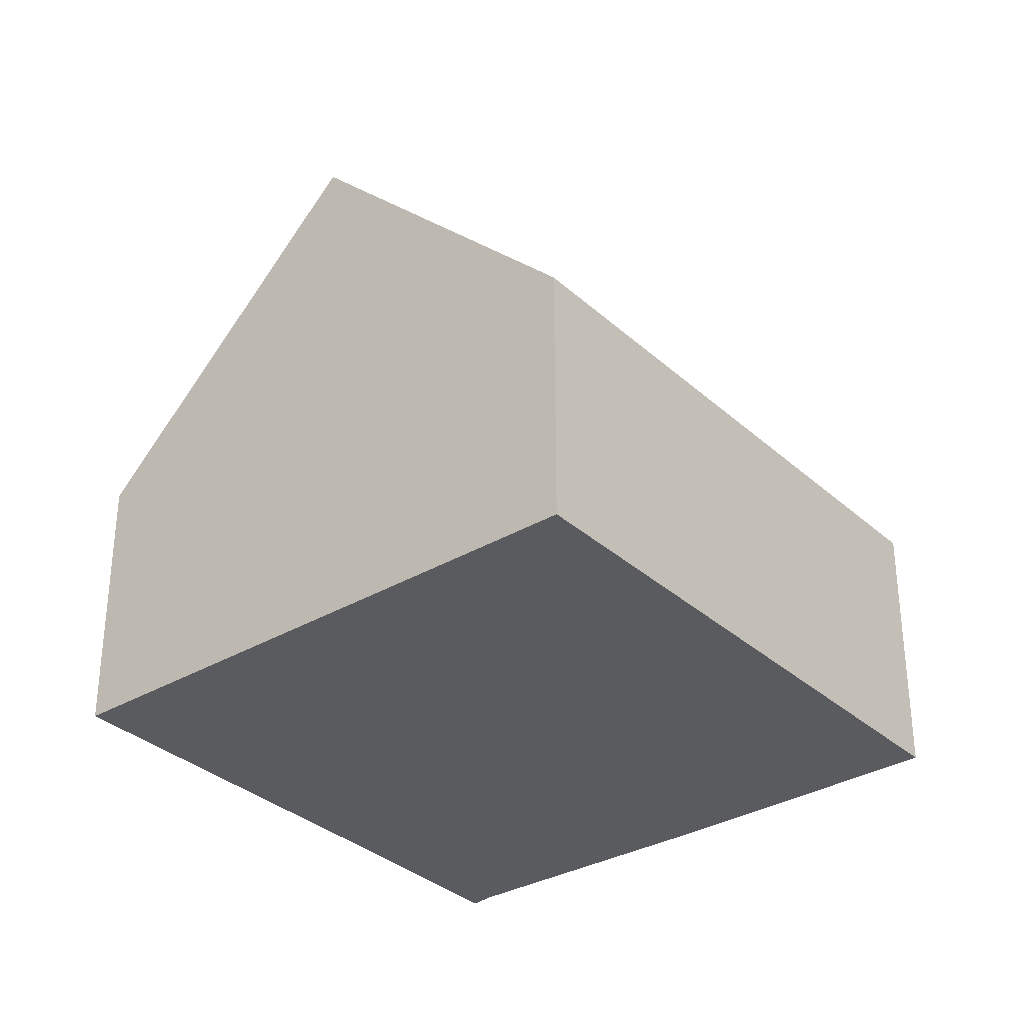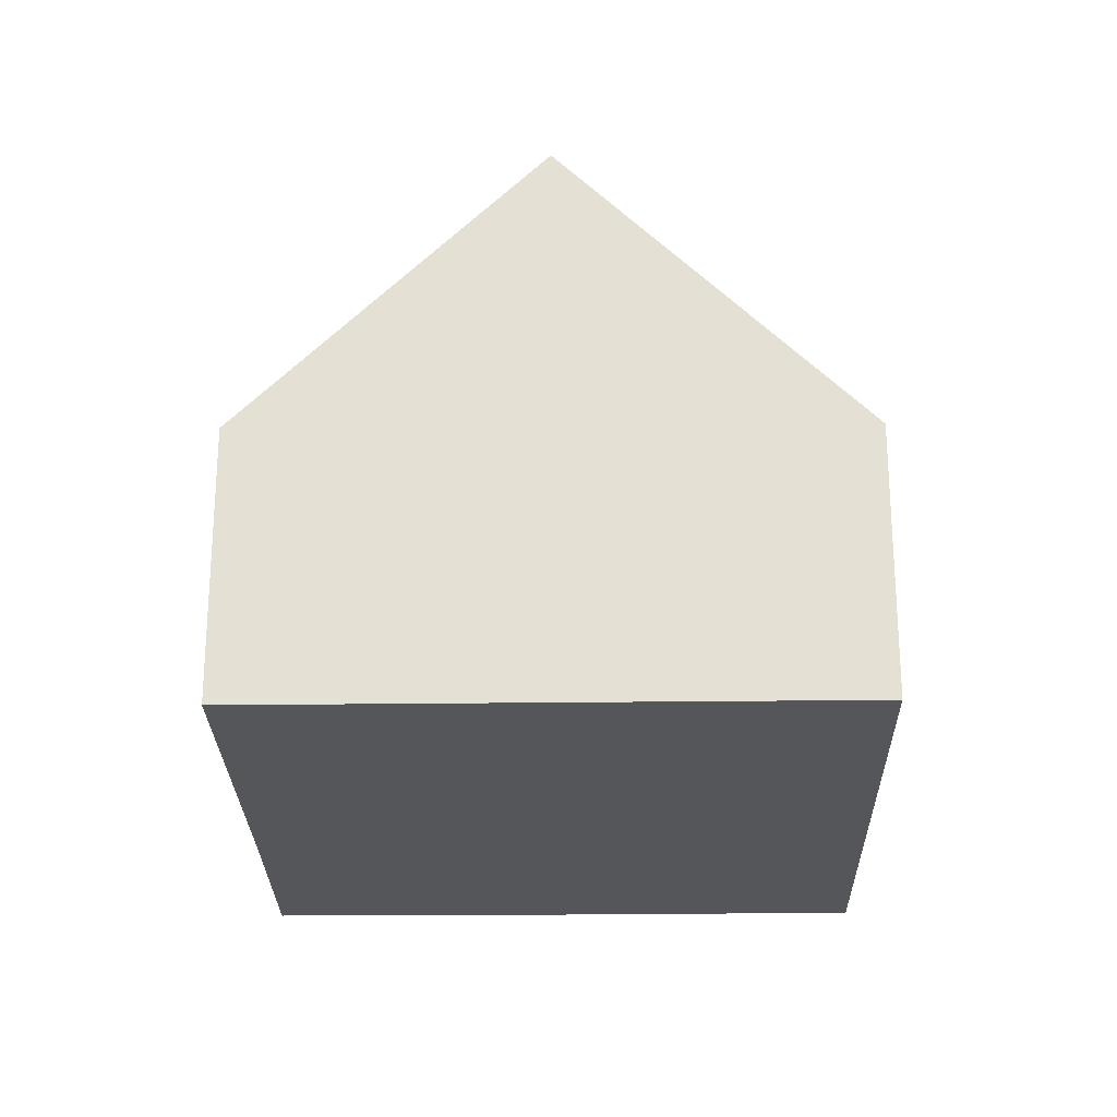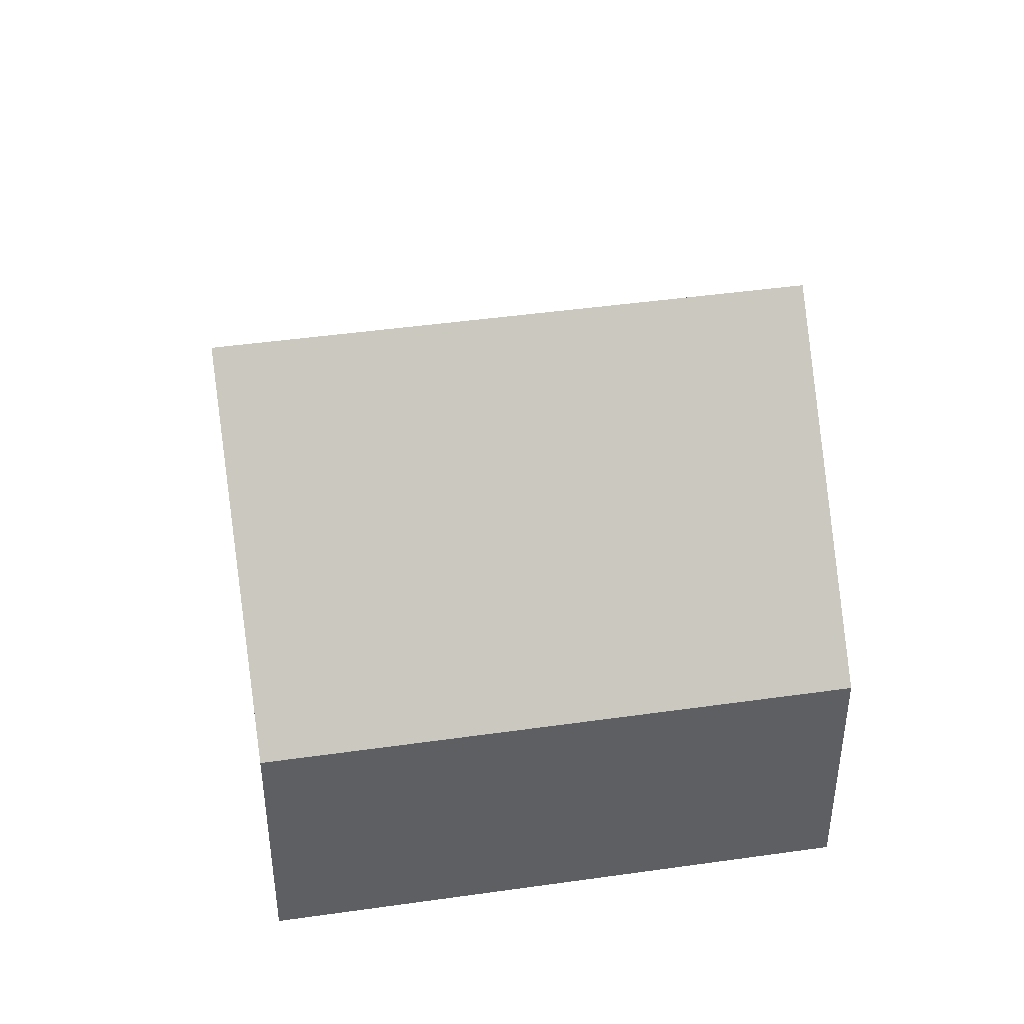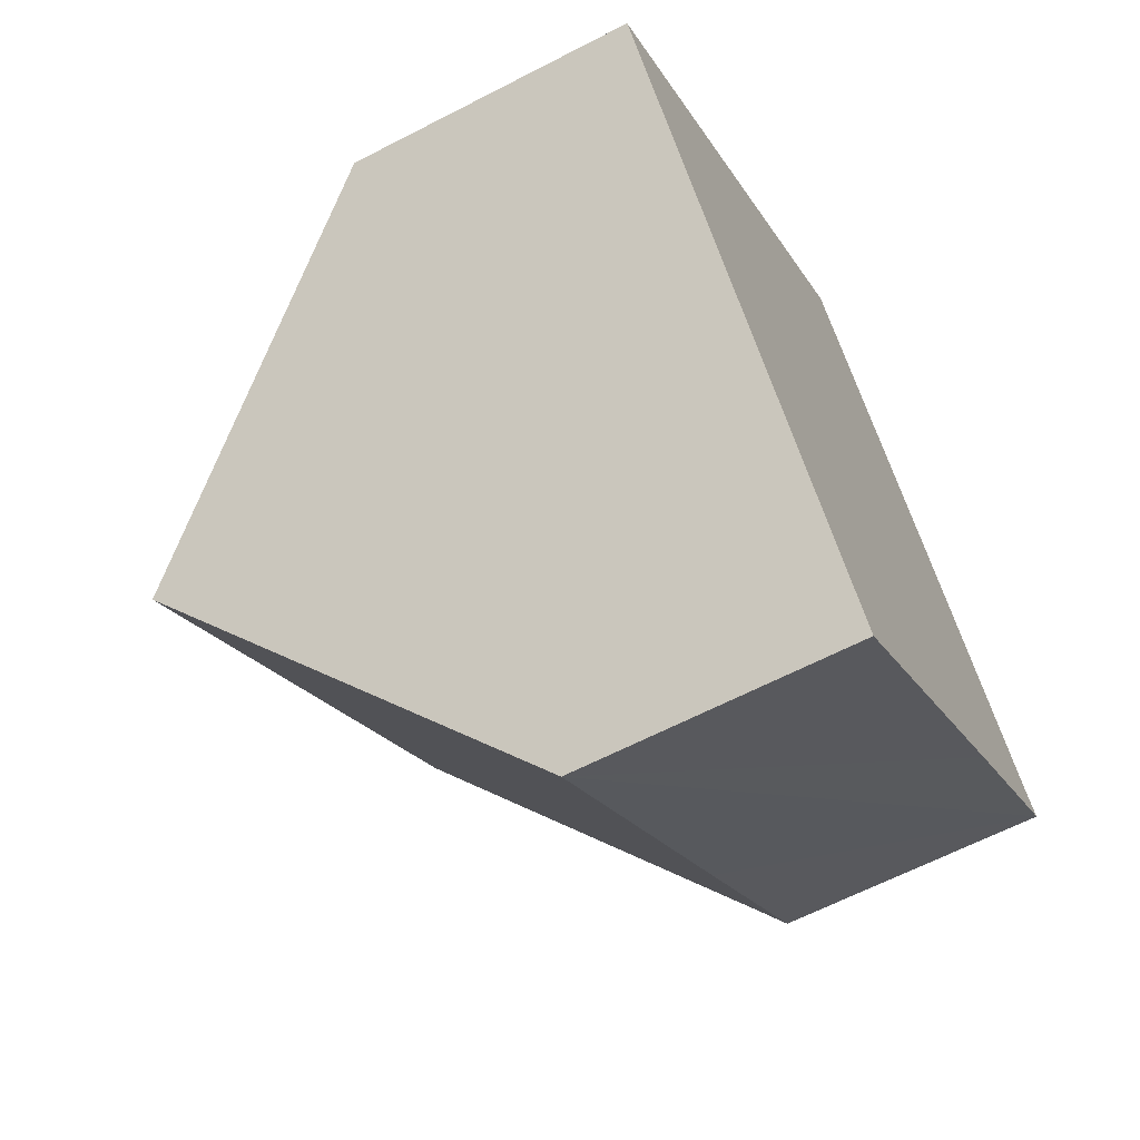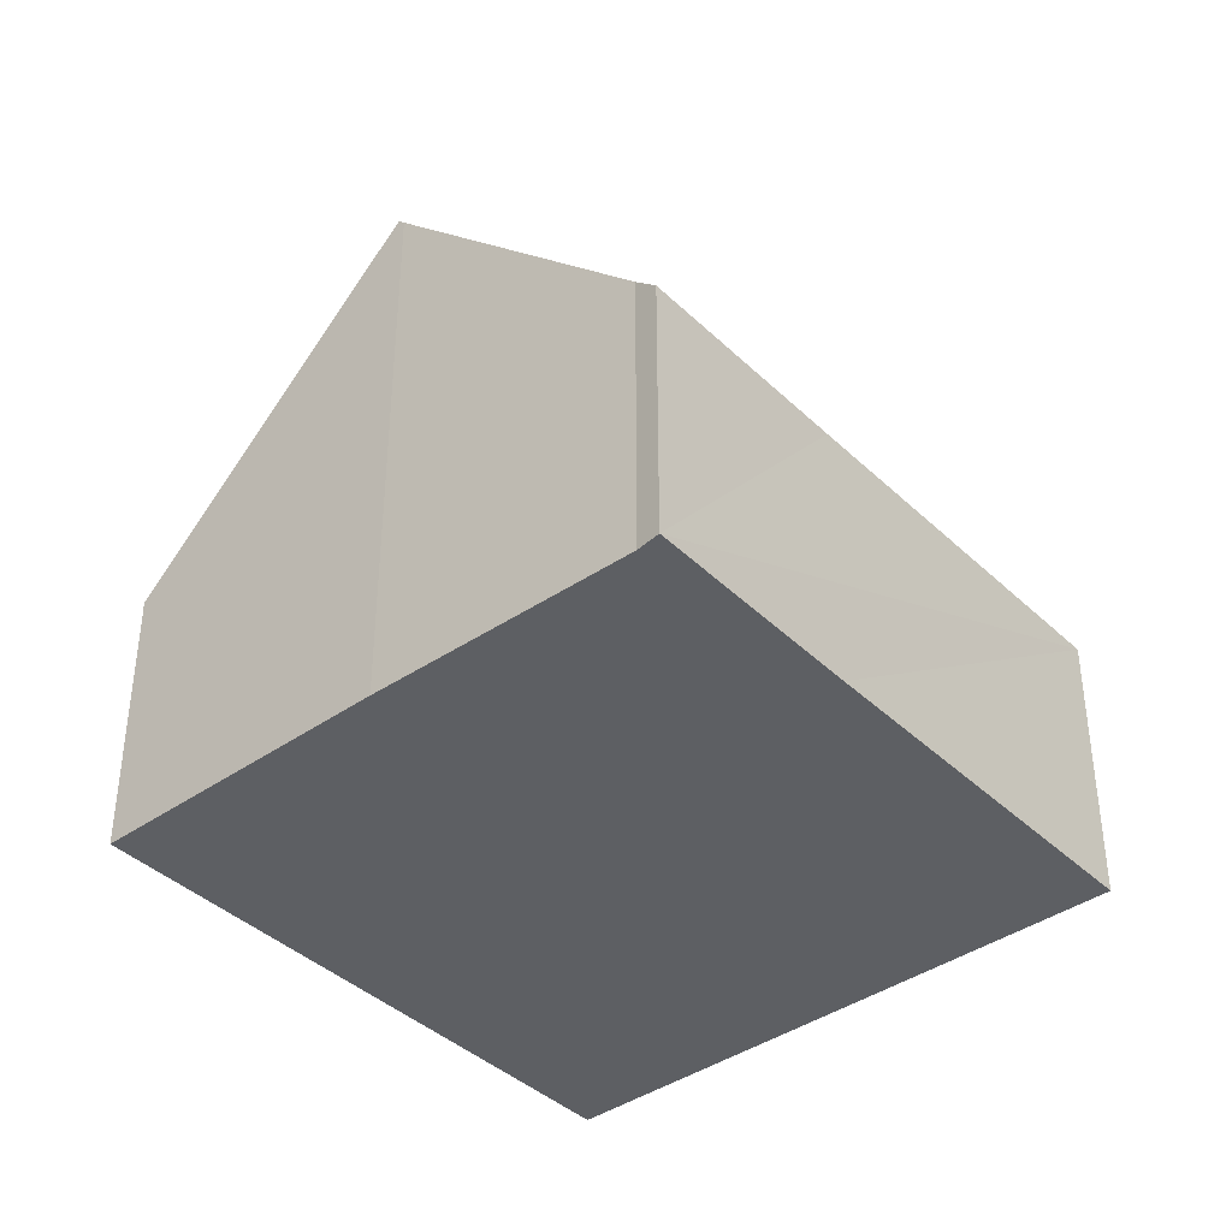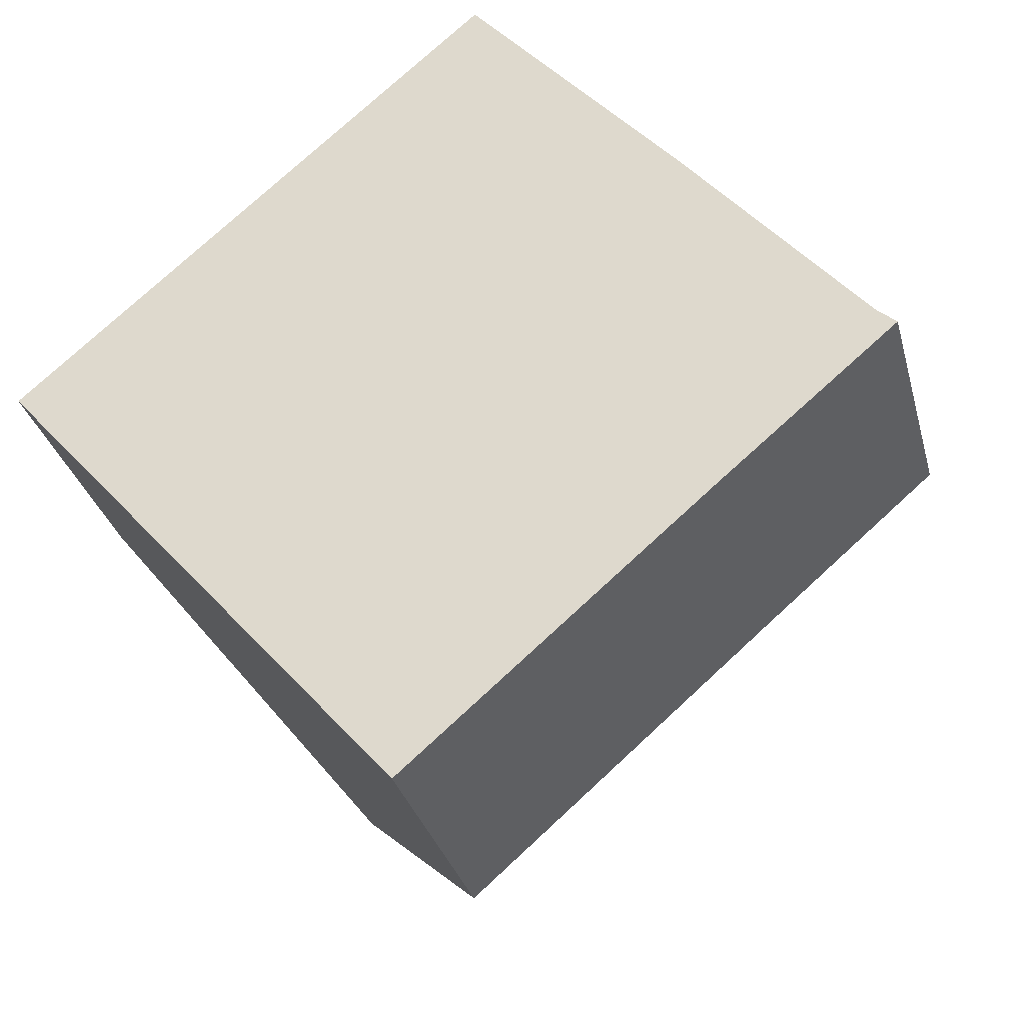
<metadata>
{"format":"obj","ext":"obj","renderer":"f3d","projection":"perspective","resolution":1024,"background":"white","views":[{"elev":-33.0,"azim":-91.8,"up":"+Y"},{"elev":-25.1,"azim":-129.8,"up":"+Y"},{"elev":44.4,"azim":-50.5,"up":"+Y"},{"elev":-63.1,"azim":-62.3,"up":"+Z"},{"elev":-40.0,"azim":89.8,"up":"+Y"},{"elev":-31.5,"azim":14.3,"up":"+Z"}]}
</metadata>
<code>
v  2.866 8.113 -3.301
v  9.898 3.882 -2.961
v  5.711 3.907 -6.578
v  9.548 8.113 2.527
v  12.15 4.185 -0.584
v  12.42 3.84 -0.822
v  9.616 8.013 2.449
v  0 3.878 2.375e-16
v  6.674 3.878 5.82
v  6.674 -3.564e-16 5.82
v  9.616 -1.5e-16 2.449
v  9.548 -1.547e-16 2.527
v  12.15 3.576e-17 -0.584
v  12.42 5.033e-17 -0.822
v  9.898 1.813e-16 -2.961
v  5.711 4.028e-16 -6.578
v  2.866 2.021e-16 -3.301
v  0 0 0
g defaultobject
f 1 2 3
f 2 1 4
f 2 4 5
f 2 5 6
f 5 4 7
f 8 4 1
f 4 8 9
f 10 4 9
f 4 10 7
f 7 10 11
f 11 10 12
f 11 5 7
f 5 11 13
f 13 6 5
f 6 13 14
f 14 2 6
f 2 14 3
f 3 14 15
f 3 15 16
f 16 1 3
f 1 16 8
f 8 16 17
f 8 17 18
f 18 9 8
f 9 18 10
f 10 11 12
f 11 10 13
f 13 10 18
f 13 18 15
f 15 18 17
f 15 17 16
f 15 14 13

</code>
